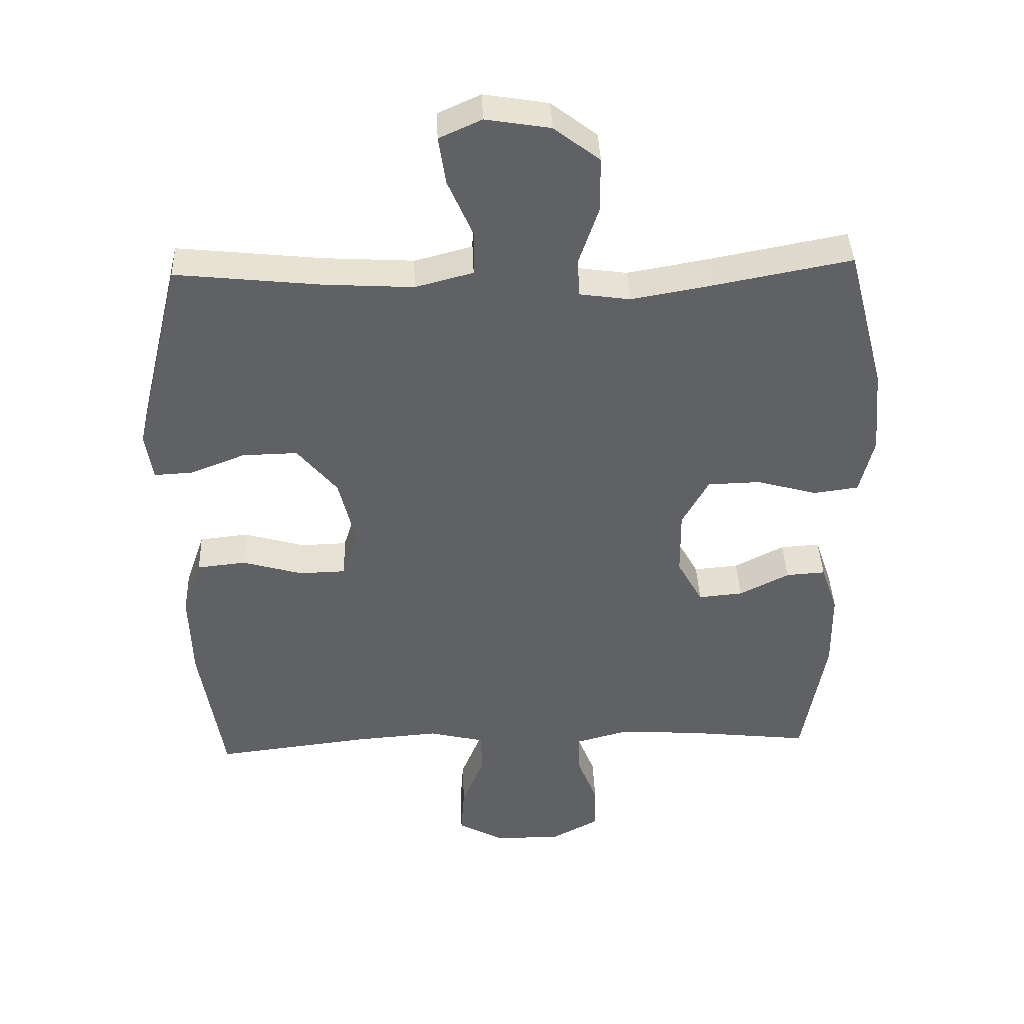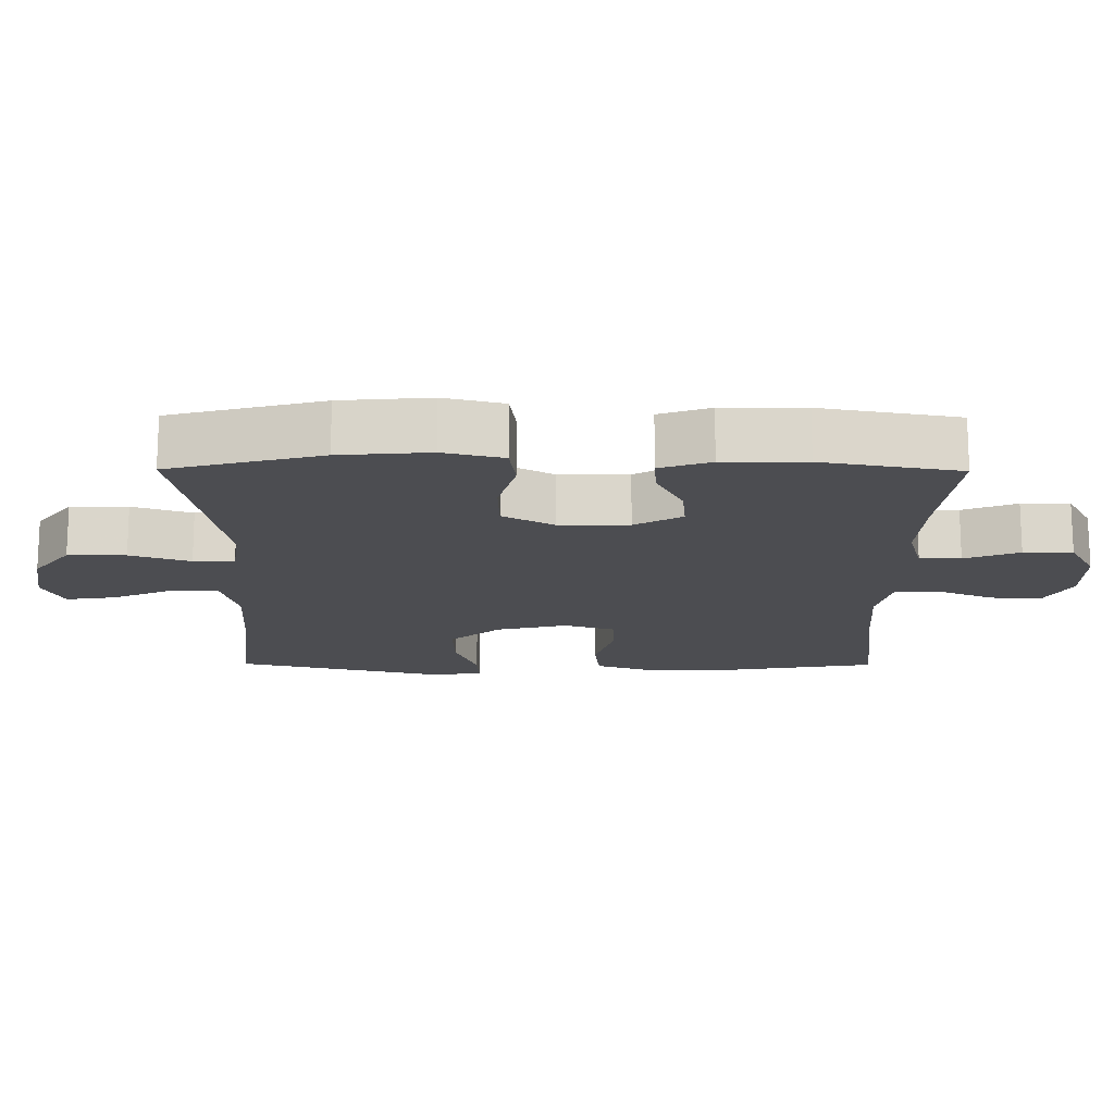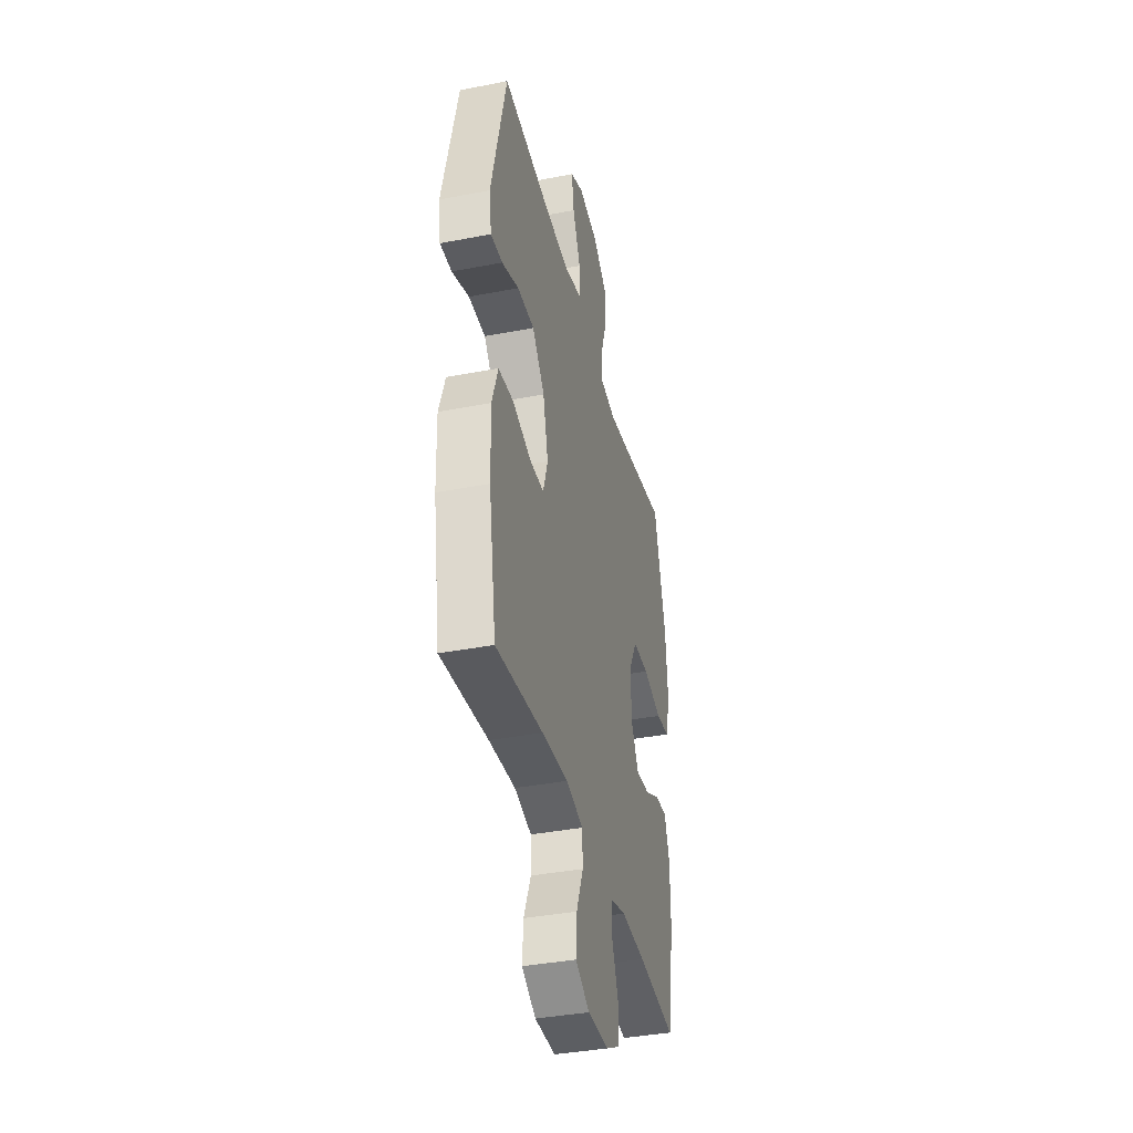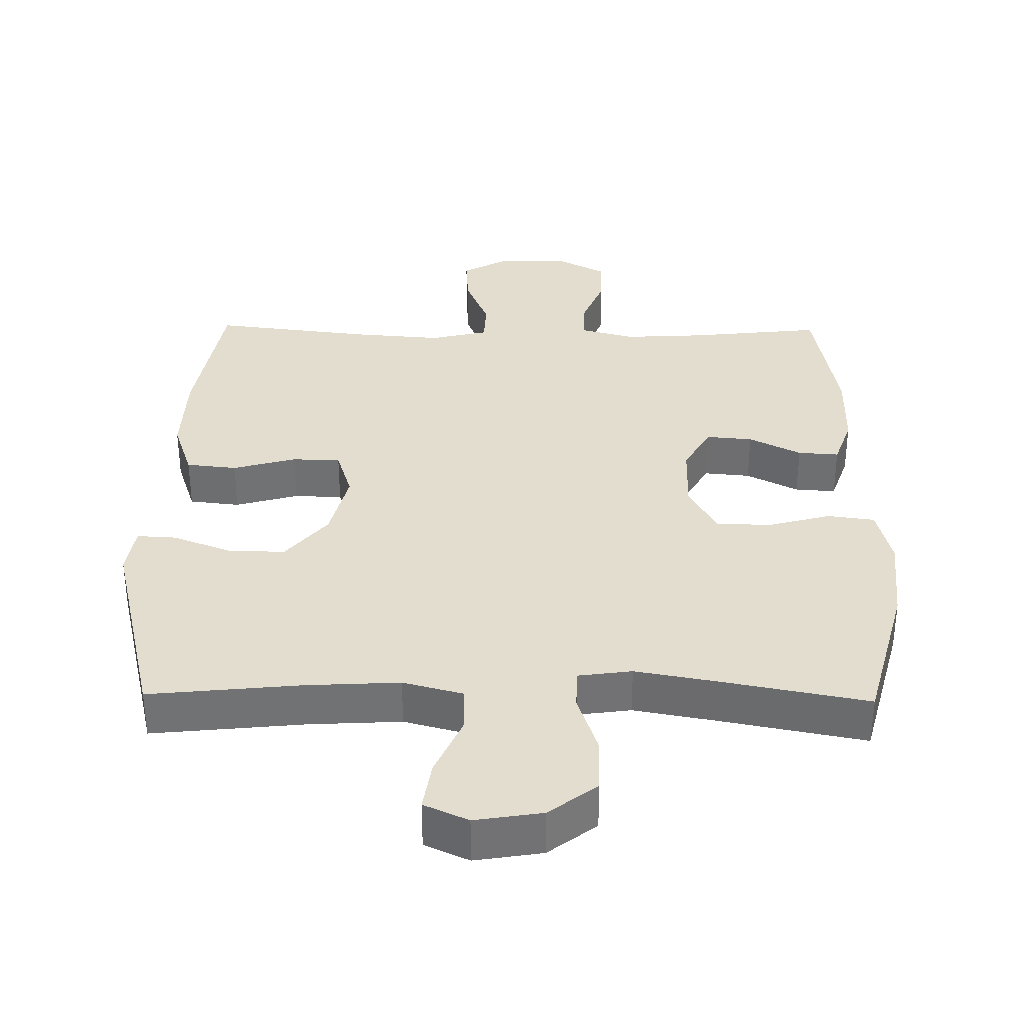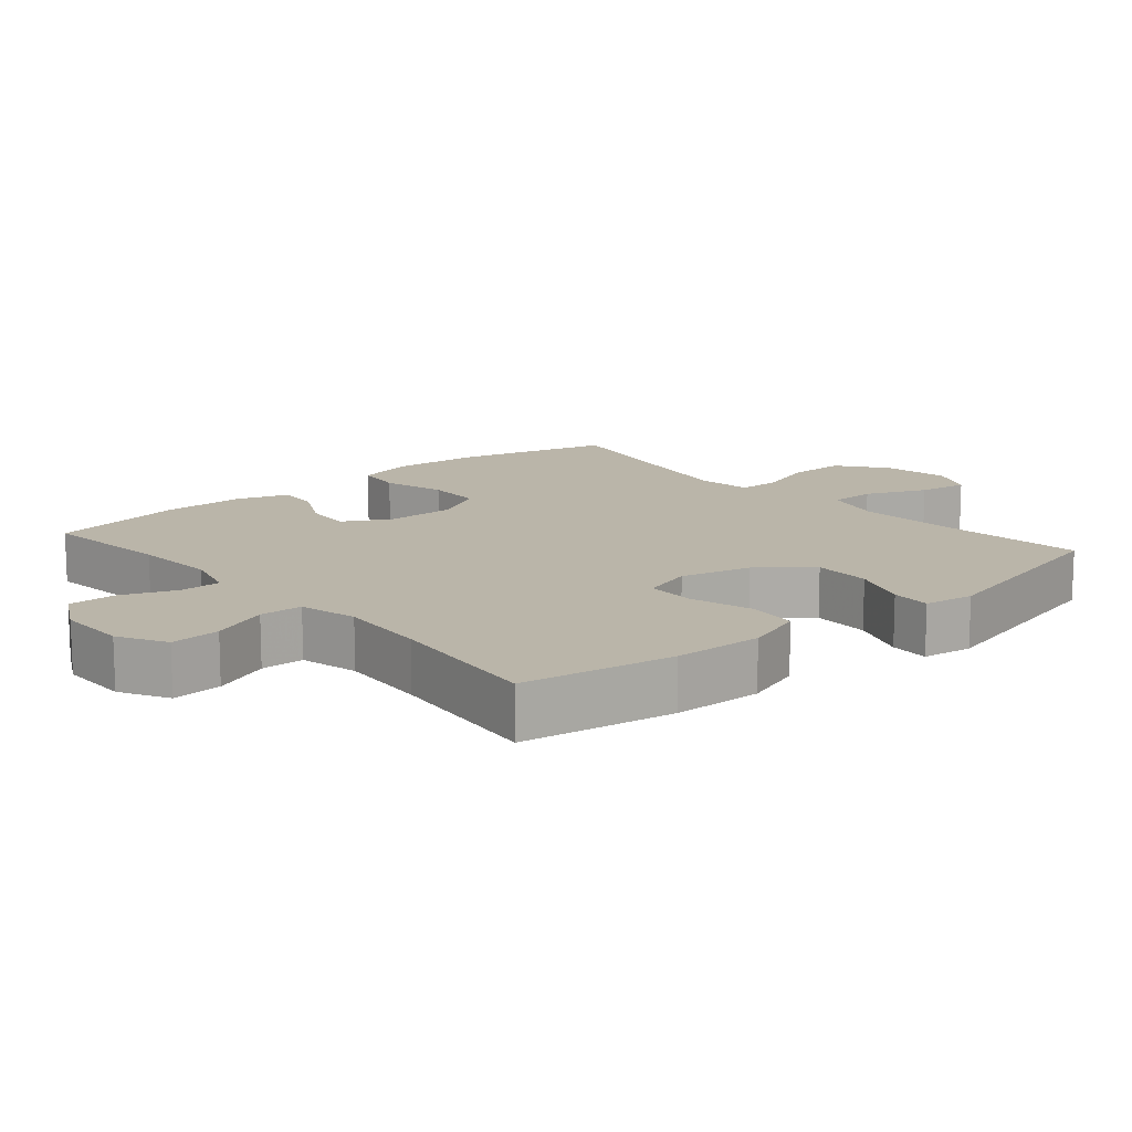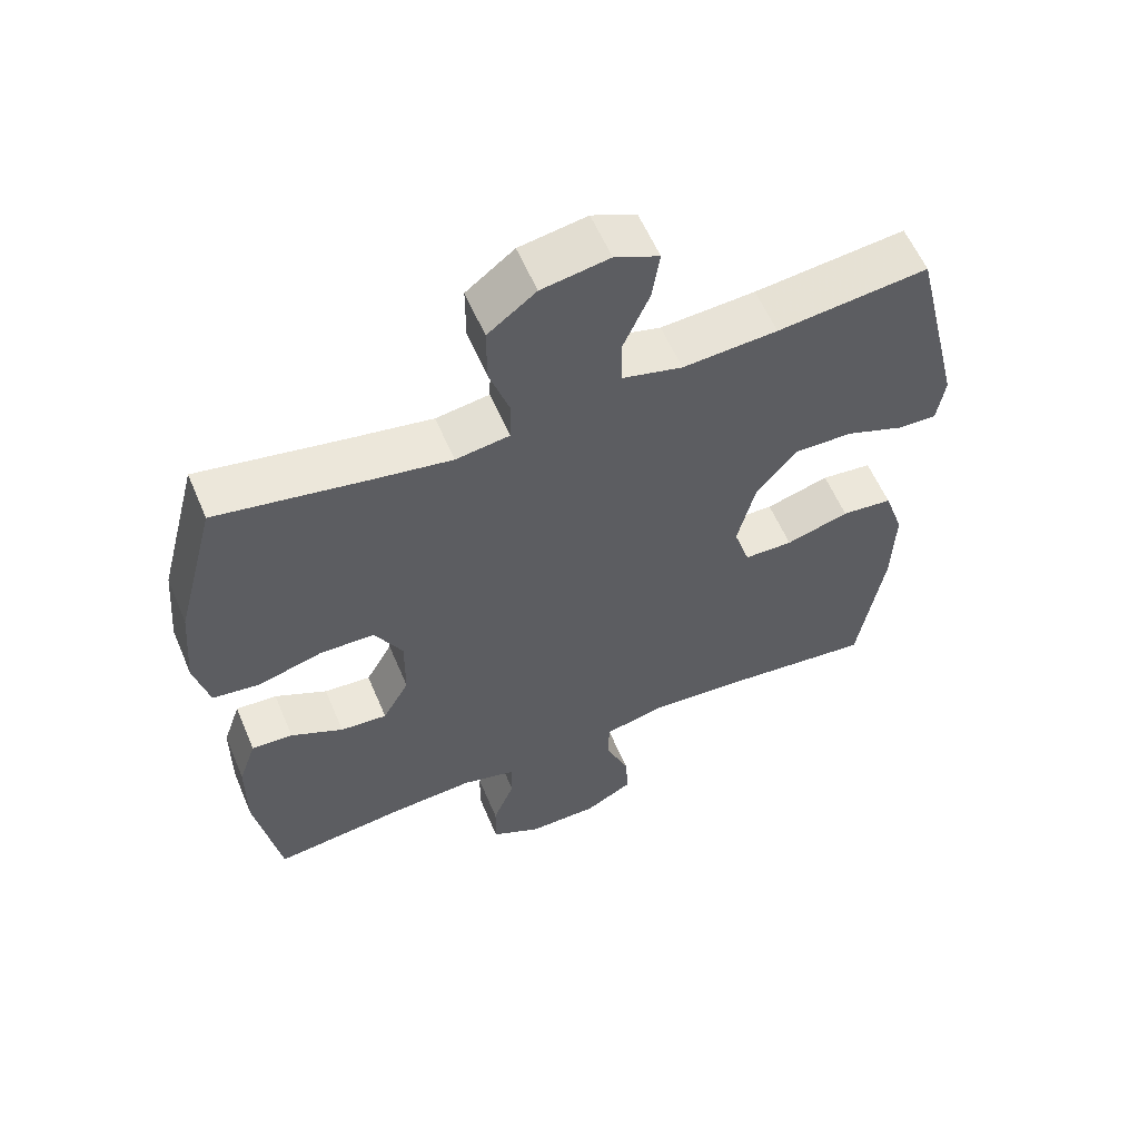
<metadata>
{"format":"obj","ext":"obj","renderer":"f3d","projection":"perspective","resolution":1024,"background":"white","views":[{"elev":39.9,"azim":-2.2,"up":"+Z"},{"elev":-16.2,"azim":89.6,"up":"+Y"},{"elev":-38.2,"azim":-76.2,"up":"+Z"},{"elev":34.8,"azim":0.9,"up":"+Y"},{"elev":13.7,"azim":-130.7,"up":"+Y"},{"elev":58.6,"azim":157.1,"up":"+Z"}]}
</metadata>
<code>
v 0.5 0.07 -0.5
v 0.311 0.07 -0.479
v 0.191 0.07 -0.472
v 0.114 0.07 -0.493
v 0.114 0.07 -0.552
v 0.145 0.07 -0.63
v 0.146 0.07 -0.7
v 0.075 0.07 -0.738
v -0.026 0.07 -0.738
v -0.095 0.07 -0.7
v -0.09 0.07 -0.628
v -0.056 0.07 -0.545
v -0.058 0.07 -0.483
v -0.142 0.07 -0.463
v -0.271 0.07 -0.473
v -0.5 0.07 -0.5
v -0.536 0.07 -0.281
v -0.54 0.07 -0.152
v -0.511 0.07 -0.067
v -0.438 0.07 -0.059
v -0.347 0.07 -0.085
v -0.277 0.07 -0.083
v -0.254 0.07 -0.01
v -0.279 0.07 0.092
v -0.339 0.07 0.164
v -0.422 0.07 0.162
v -0.505 0.07 0.13
v -0.562 0.07 0.127
v -0.573 0.07 0.199
v -0.5 0.07 0.5
v -0.283 0.07 0.477
v -0.147 0.07 0.469
v -0.06 0.07 0.492
v -0.059 0.07 0.559
v -0.097 0.07 0.646
v -0.108 0.07 0.718
v -0.044 0.07 0.747
v 0.053 0.07 0.731
v 0.122 0.07 0.678
v 0.122 0.07 0.595
v 0.093 0.07 0.509
v 0.095 0.07 0.45
v 0.172 0.07 0.439
v 0.29 0.07 0.46
v 0.5 0.07 0.5
v 0.557 0.07 0.282
v 0.568 0.07 0.153
v 0.547 0.07 0.067
v 0.479 0.07 0.058
v 0.388 0.07 0.083
v 0.309 0.07 0.081
v 0.269 0.07 0.008
v 0.27 0.07 -0.092
v 0.308 0.07 -0.16
v 0.375 0.07 -0.154
v 0.45 0.07 -0.116
v 0.509 0.07 -0.112
v 0.534 0.07 -0.185
v 0.535 0.07 -0.303
v 0.5 0 -0.5
v 0.311 0 -0.479
v 0.191 0 -0.472
v 0.114 0 -0.493
v 0.114 0 -0.552
v 0.145 0 -0.63
v 0.146 0 -0.7
v 0.075 0 -0.738
v -0.026 0 -0.738
v -0.095 0 -0.7
v -0.09 0 -0.628
v -0.056 0 -0.545
v -0.058 0 -0.483
v -0.142 0 -0.463
v -0.271 0 -0.473
v -0.5 0 -0.5
v -0.536 0 -0.281
v -0.54 0 -0.152
v -0.511 0 -0.067
v -0.438 0 -0.059
v -0.347 0 -0.085
v -0.277 0 -0.083
v -0.254 0 -0.01
v -0.279 0 0.092
v -0.339 0 0.164
v -0.422 0 0.162
v -0.505 0 0.13
v -0.562 0 0.127
v -0.573 0 0.199
v -0.5 0 0.5
v -0.283 0 0.477
v -0.147 0 0.469
v -0.06 0 0.492
v -0.059 0 0.559
v -0.097 0 0.646
v -0.108 0 0.718
v -0.044 0 0.747
v 0.053 0 0.731
v 0.122 0 0.678
v 0.122 0 0.595
v 0.093 0 0.509
v 0.095 0 0.45
v 0.172 0 0.439
v 0.29 0 0.46
v 0.5 0 0.5
v 0.557 0 0.282
v 0.568 0 0.153
v 0.547 0 0.067
v 0.479 0 0.058
v 0.388 0 0.083
v 0.309 0 0.081
v 0.269 0 0.008
v 0.27 0 -0.092
v 0.308 0 -0.16
v 0.375 0 -0.154
v 0.45 0 -0.116
v 0.509 0 -0.112
v 0.534 0 -0.185
v 0.535 0 -0.303
f 59 1 2
f 58 59 2
f 57 58 2
f 56 57 2
f 55 56 2
f 54 55 2 3
f 53 54 3 4
f 52 53 4
f 48 49 50
f 47 48 50
f 46 47 50
f 45 46 50
f 44 45 50
f 43 44 50 51
f 42 43 51 52
f 39 40 41
f 38 39 41
f 37 38 41
f 36 37 41
f 35 36 41
f 34 35 41
f 33 34 41 42
f 42 52 4
f 33 42 4
f 32 33 4
f 29 30 31
f 28 29 31
f 27 28 31
f 26 27 31
f 25 26 31 32
f 19 20 21
f 18 19 21
f 17 18 21
f 16 17 21
f 15 16 21
f 14 15 21 22
f 13 14 22 23
f 10 11 12
f 9 10 12
f 8 9 12
f 7 8 12
f 6 7 12
f 5 6 12
f 5 12 13
f 13 23 24
f 5 13 24
f 4 5 24
f 24 25 32
f 4 24 32
f 61 60 118
f 61 118 117
f 61 117 116
f 61 116 115
f 61 115 114
f 62 61 114 113
f 63 62 113 112
f 63 112 111
f 109 108 107
f 109 107 106
f 109 106 105
f 109 105 104
f 109 104 103
f 110 109 103 102
f 111 110 102 101
f 100 99 98
f 100 98 97
f 100 97 96
f 100 96 95
f 100 95 94
f 100 94 93
f 101 100 93 92
f 63 111 101
f 63 101 92
f 63 92 91
f 90 89 88
f 90 88 87
f 90 87 86
f 90 86 85
f 91 90 85 84
f 80 79 78
f 80 78 77
f 80 77 76
f 80 76 75
f 80 75 74
f 81 80 74 73
f 82 81 73 72
f 71 70 69
f 71 69 68
f 71 68 67
f 71 67 66
f 71 66 65
f 71 65 64
f 72 71 64
f 83 82 72
f 83 72 64
f 83 64 63
f 91 84 83
f 91 83 63
f 1 60 61 2
f 2 61 62 3
f 3 62 63 4
f 4 63 64 5
f 5 64 65 6
f 6 65 66 7
f 7 66 67 8
f 8 67 68 9
f 9 68 69 10
f 10 69 70 11
f 11 70 71 12
f 12 71 72 13
f 13 72 73 14
f 14 73 74 15
f 15 74 75 16
f 16 75 76 17
f 17 76 77 18
f 18 77 78 19
f 19 78 79 20
f 20 79 80 21
f 21 80 81 22
f 22 81 82 23
f 23 82 83 24
f 24 83 84 25
f 25 84 85 26
f 26 85 86 27
f 27 86 87 28
f 28 87 88 29
f 29 88 89 30
f 30 89 90 31
f 31 90 91 32
f 32 91 92 33
f 33 92 93 34
f 34 93 94 35
f 35 94 95 36
f 36 95 96 37
f 37 96 97 38
f 38 97 98 39
f 39 98 99 40
f 40 99 100 41
f 41 100 101 42
f 42 101 102 43
f 43 102 103 44
f 44 103 104 45
f 45 104 105 46
f 46 105 106 47
f 47 106 107 48
f 48 107 108 49
f 49 108 109 50
f 50 109 110 51
f 51 110 111 52
f 52 111 112 53
f 53 112 113 54
f 54 113 114 55
f 55 114 115 56
f 56 115 116 57
f 57 116 117 58
f 58 117 118 59
f 59 118 60 1

</code>
